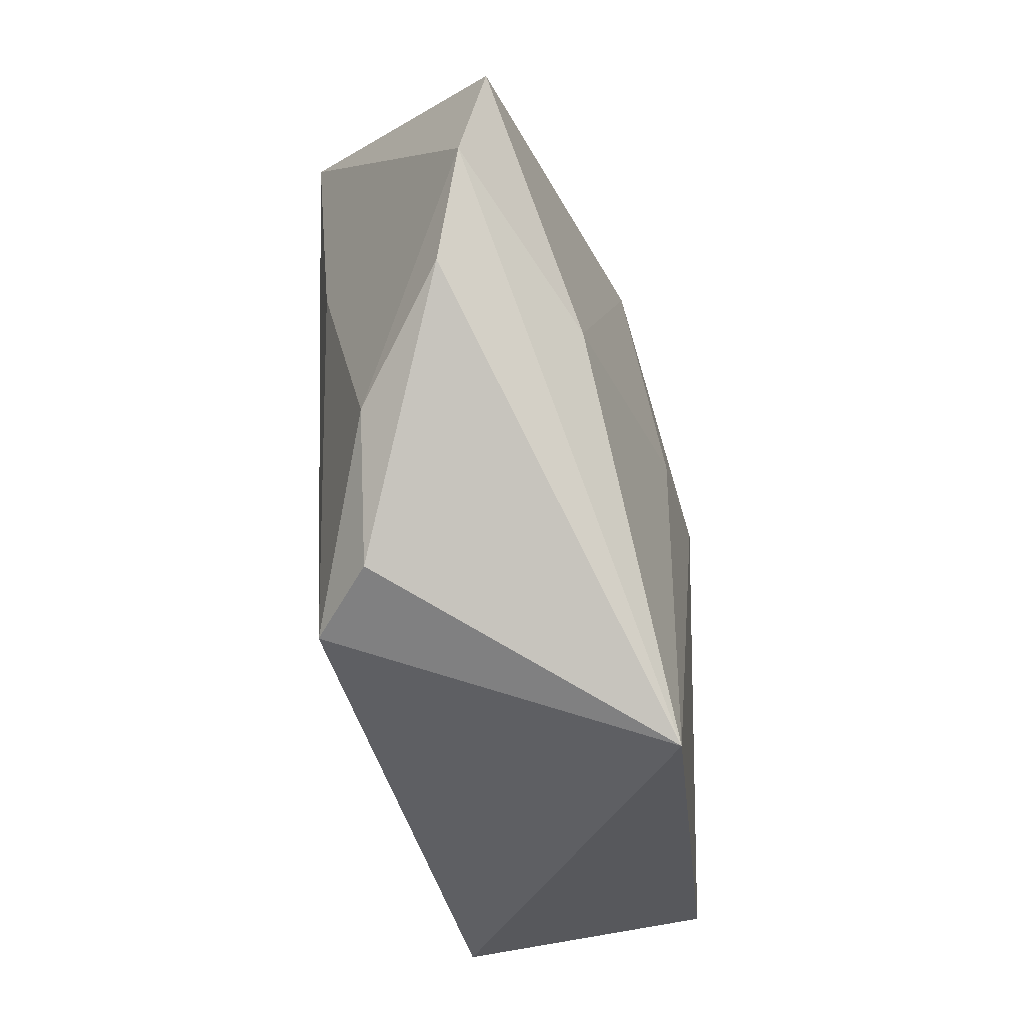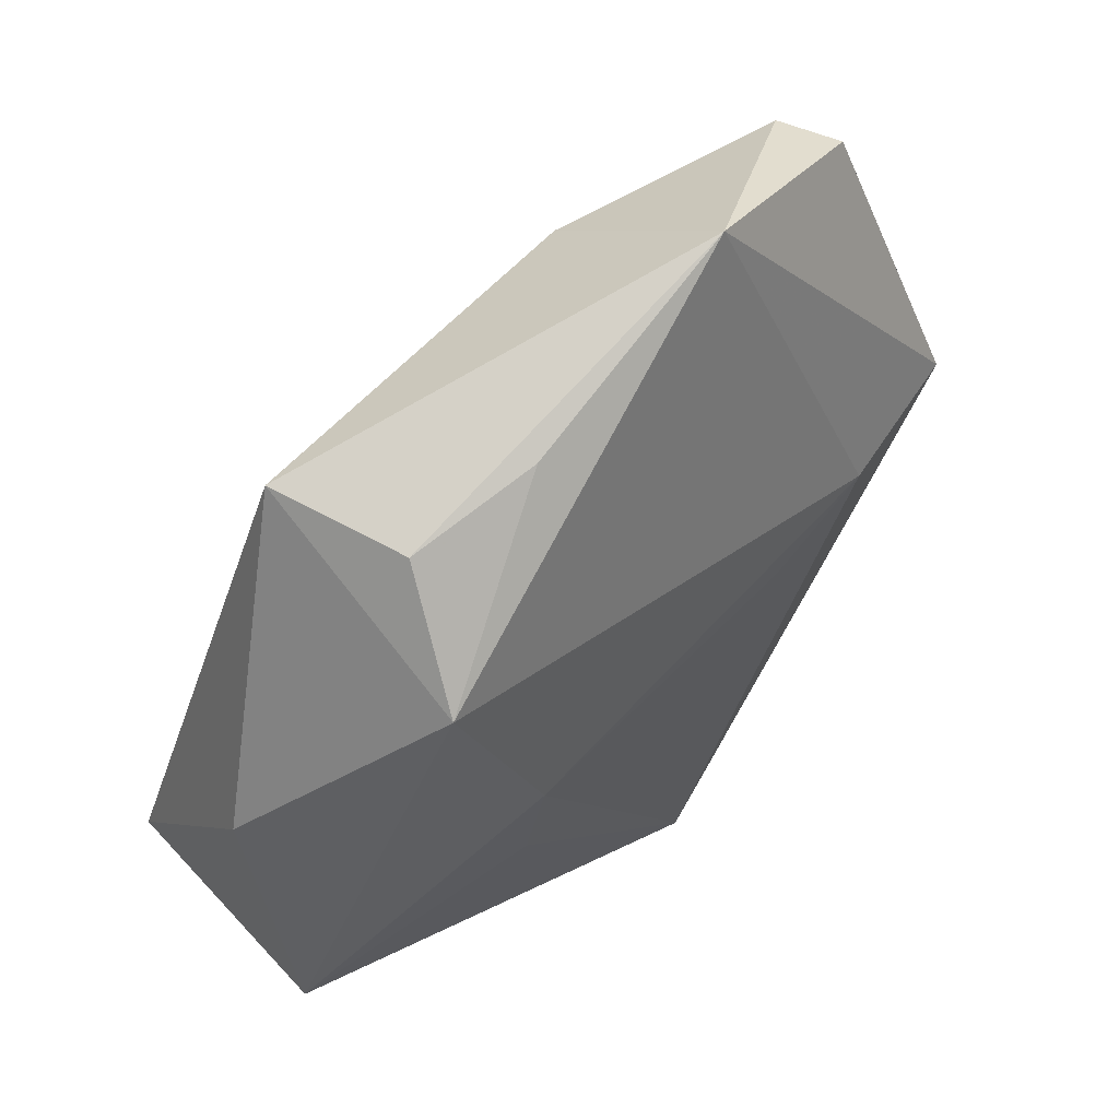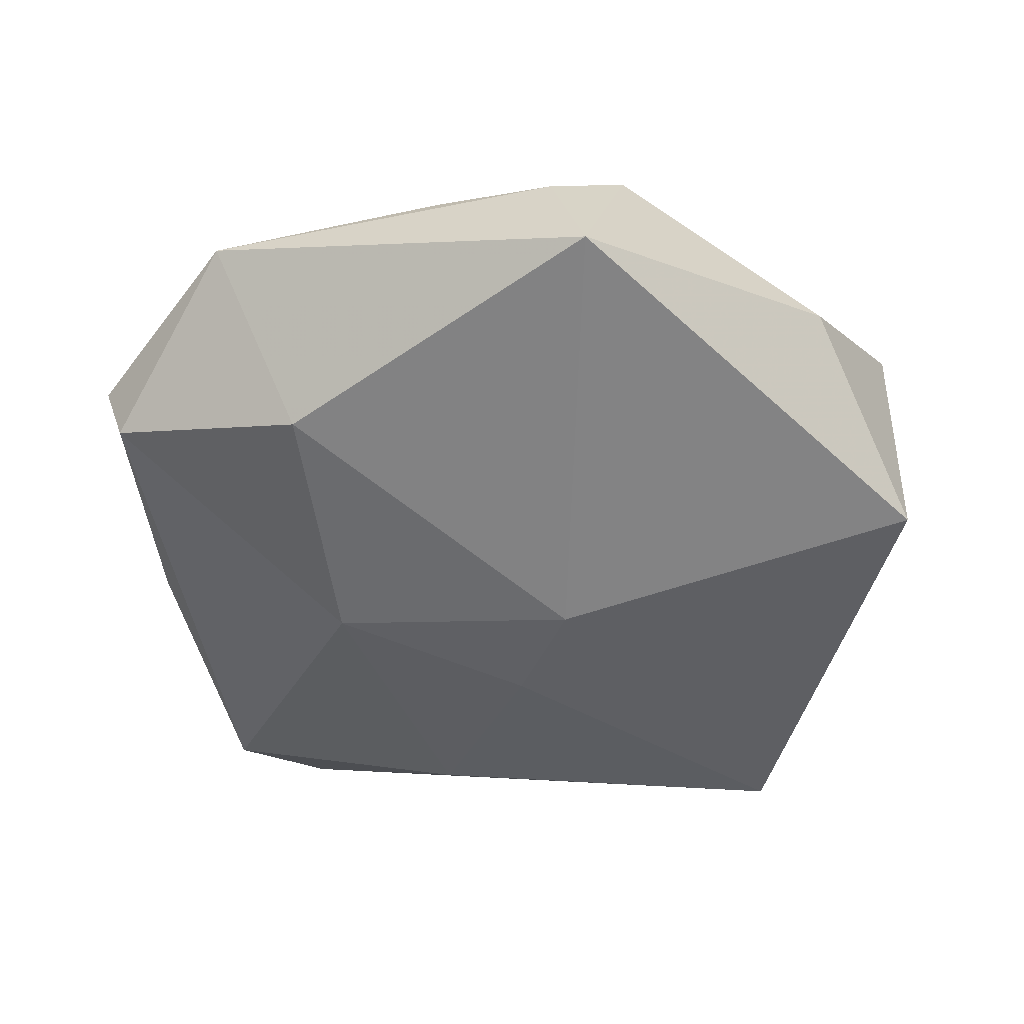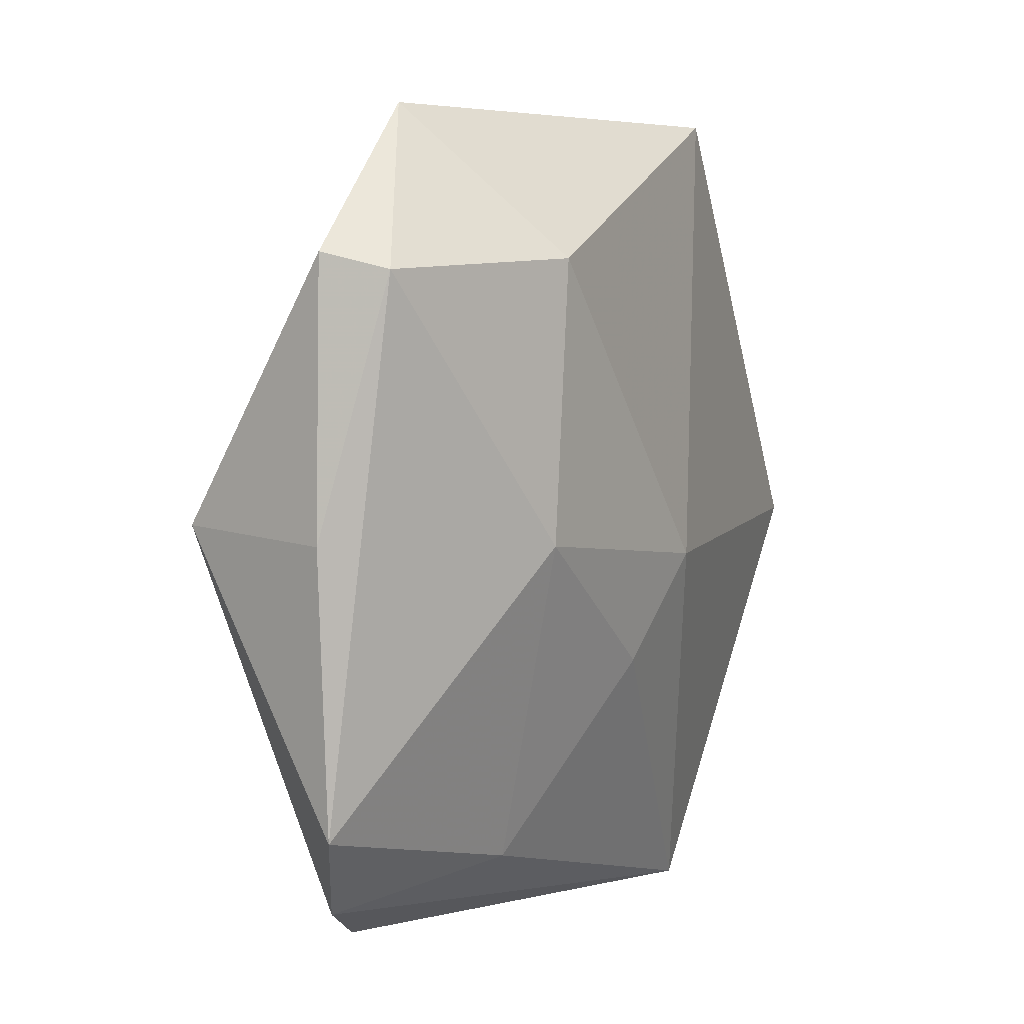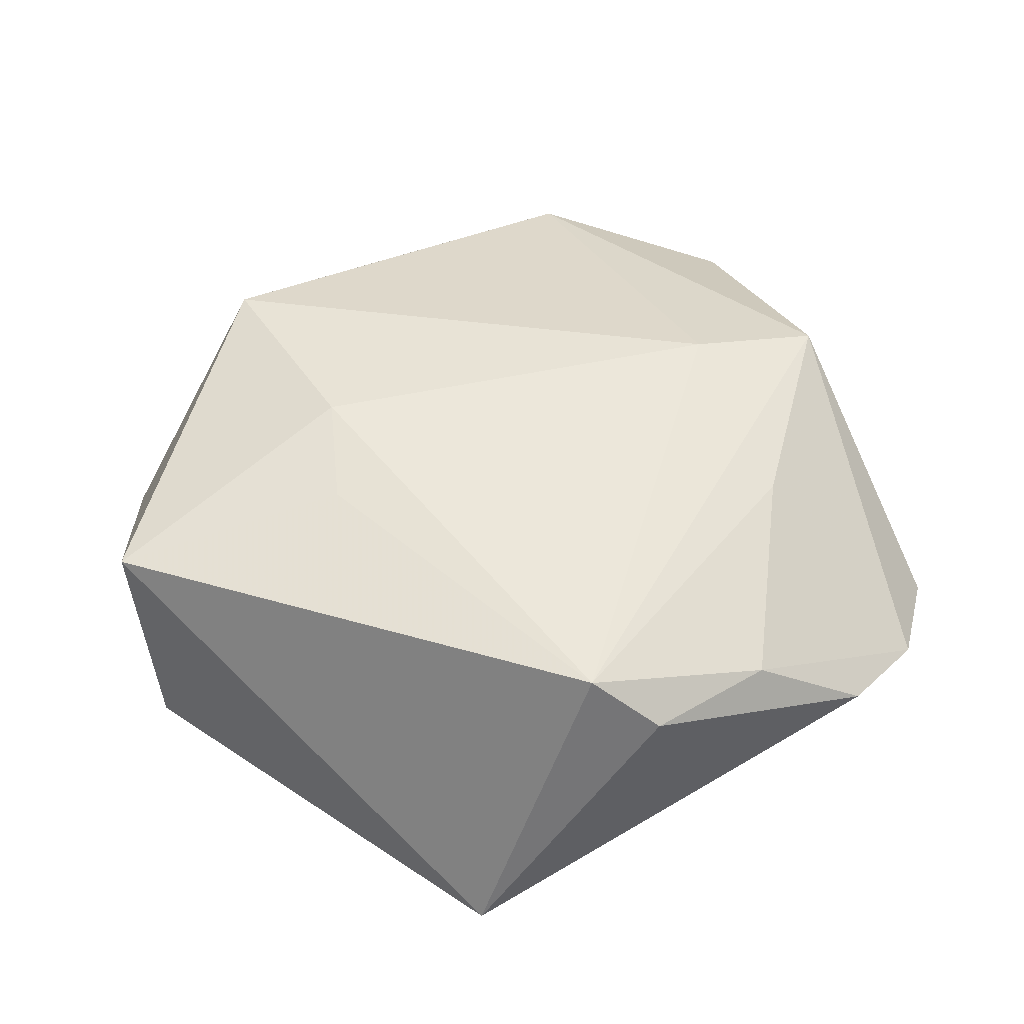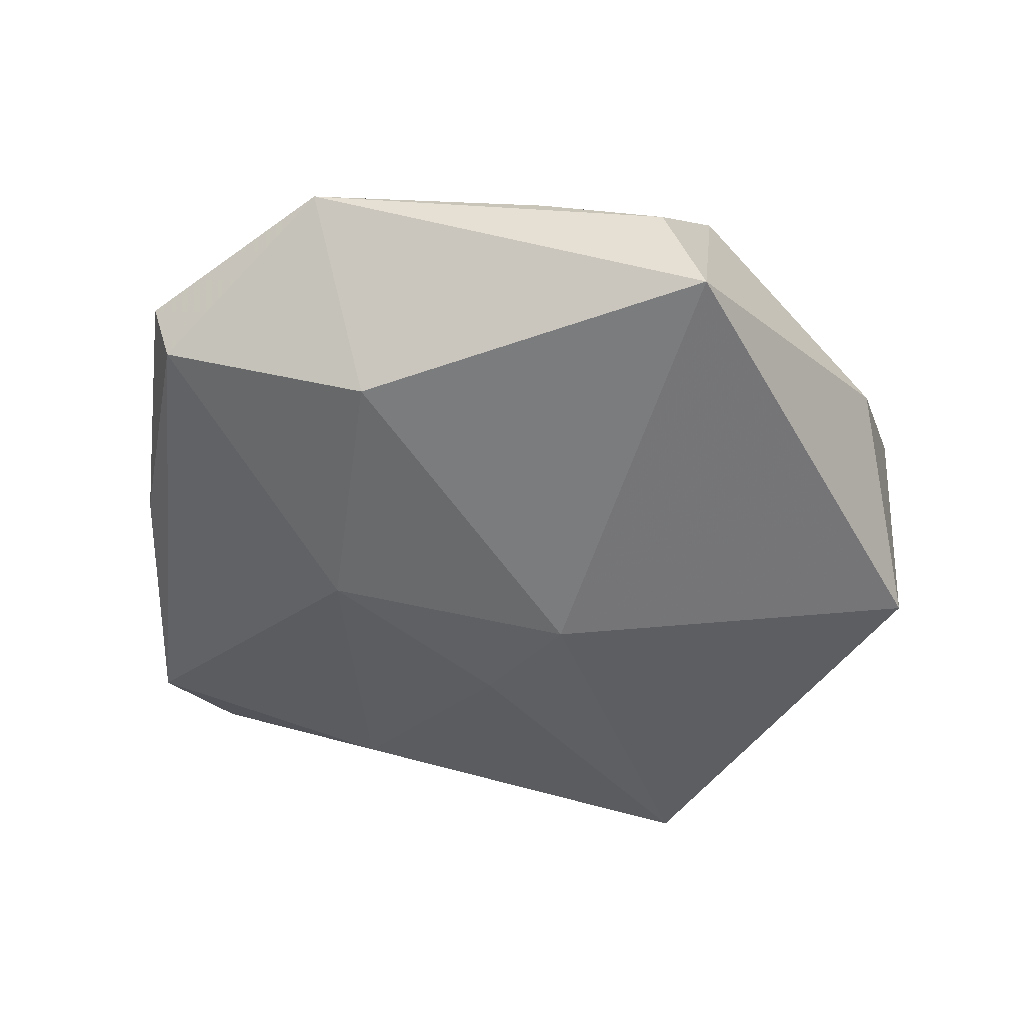
<metadata>
{"format":"obj","ext":"obj","renderer":"f3d","projection":"perspective","resolution":1024,"background":"white","views":[{"elev":-77.7,"azim":100.3,"up":"+Y"},{"elev":63.8,"azim":-45.0,"up":"+Y"},{"elev":-49.6,"azim":-155.6,"up":"+Z"},{"elev":18.3,"azim":118.5,"up":"+Y"},{"elev":51.3,"azim":-13.1,"up":"+Z"},{"elev":-47.3,"azim":-172.4,"up":"+Z"}]}
</metadata>
<code>
v -0.01368 -0.04537 -0.0138
v 0.0255 0.008117 0.01615
v 0.02056 -0.03531 0.009997
v 0.03503 0.03541 -0.006623
v 0.01305 0.03293 -0.0137
v 0.02853 -0.01296 0.01333
v 0.04215 -0.02811 -0.003069
v 0.02071 0.005775 -0.01641
v 0.01329 0.004462 0.01671
v 0.00508 -0.01148 -0.01766
v 0.03688 0.03676 -6.218e-05
v -0.008237 0.04129 0.005665
v 0.0003084 -0.03782 0.01782
v -0.004689 -0.002279 -0.01911
v 0.03299 -0.03525 0.0005141
v 0.03997 0.008914 0.01336
v -0.04649 -0.006083 0.01231
v -0.04329 0.01178 0.001469
v -0.04499 -0.009707 -0.01274
v 0.02282 -0.02809 -0.01155
v 0.007118 -0.04106 0.01197
v 0.0166 0.04745 0.003362
v -0.02125 -0.00551 0.01673
v 0.04783 -0.01728 -0.006647
v -0.01964 0.006808 0.01771
v -0.0255 0.03983 -0.009693
v -0.02145 0.03936 0.003696
v -0.02676 0.03012 0.01404
v 0.04364 0.01053 -0.003427
f 13 17 1
f 1 17 19
f 28 17 25
f 5 26 22
f 14 1 19
f 19 26 14
f 14 26 5
f 19 17 18
f 18 26 19
f 18 17 28
f 28 26 18
f 13 16 2
f 28 25 2
f 2 22 28
f 16 22 2
f 23 17 13
f 13 25 23
f 23 25 17
f 6 16 13
f 13 3 6
f 24 16 7
f 16 6 7
f 7 6 3
f 13 1 21
f 21 3 13
f 27 26 28
f 27 22 26
f 5 22 4
f 8 14 5
f 5 4 8
f 8 4 24
f 9 25 13
f 13 2 9
f 9 2 25
f 15 7 3
f 3 21 15
f 1 7 15
f 15 21 1
f 28 22 12
f 12 27 28
f 22 27 12
f 29 16 24
f 24 4 29
f 1 14 10
f 14 8 10
f 16 29 11
f 11 29 4
f 11 22 16
f 11 4 22
f 1 10 20
f 20 7 1
f 24 7 20
f 20 8 24
f 20 10 8

</code>
